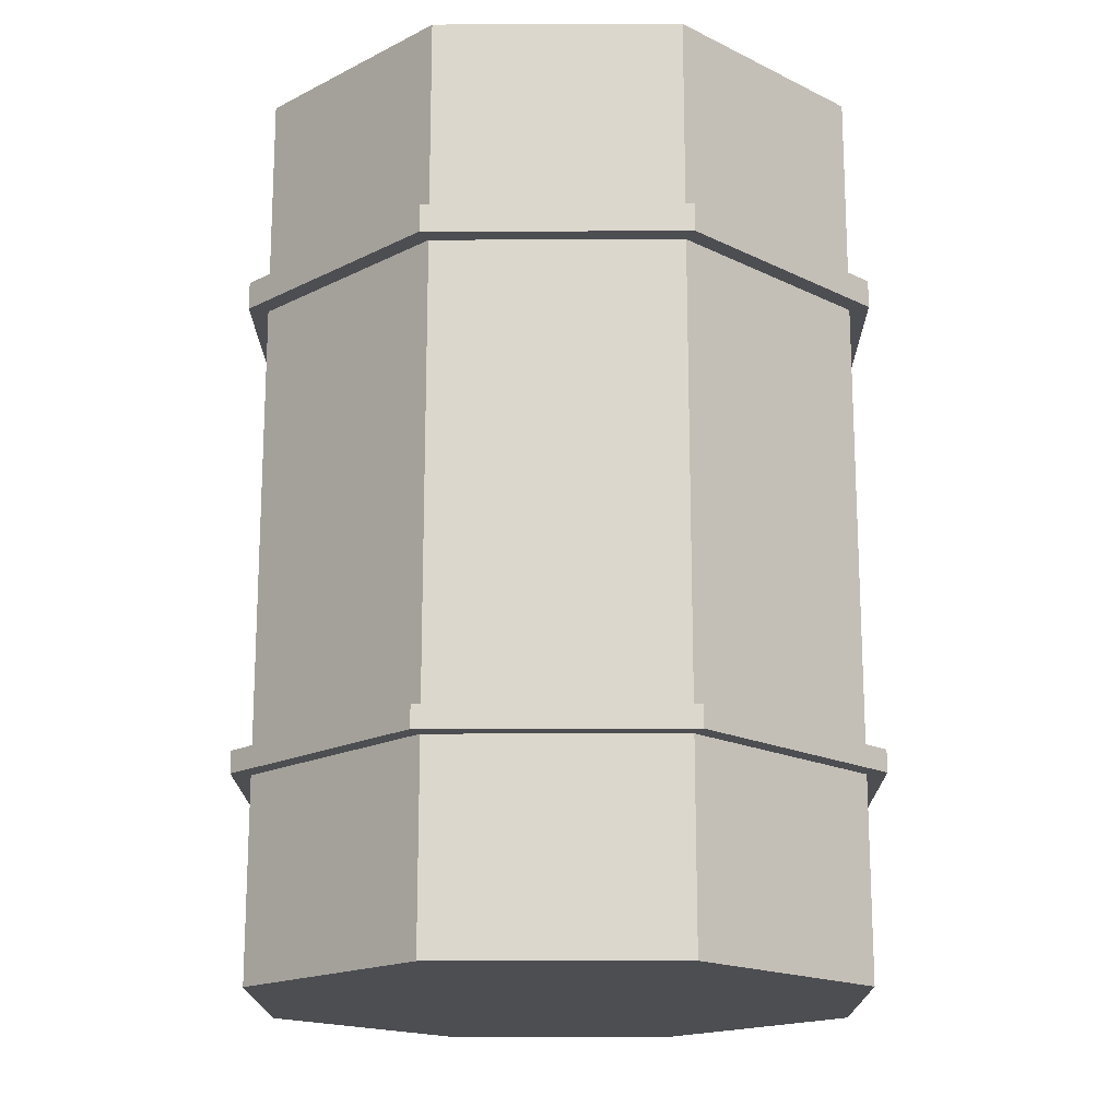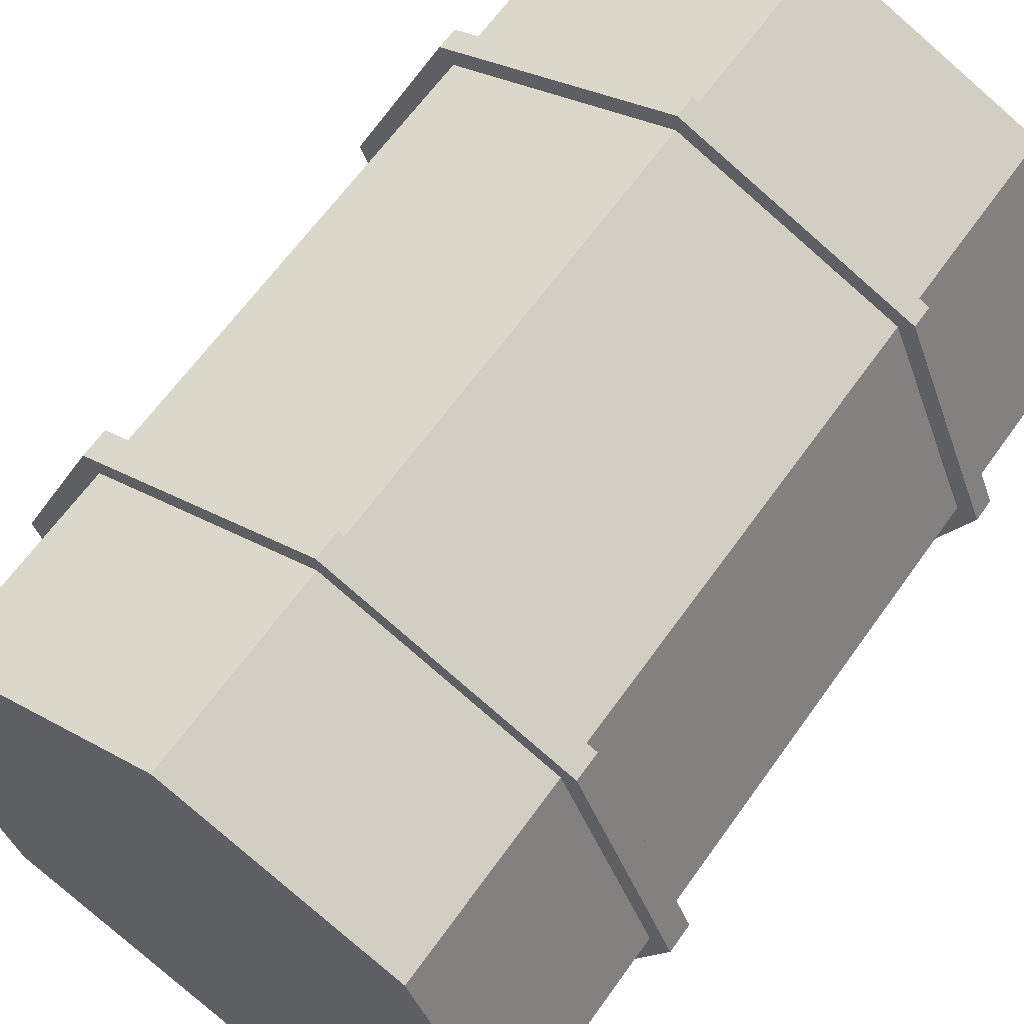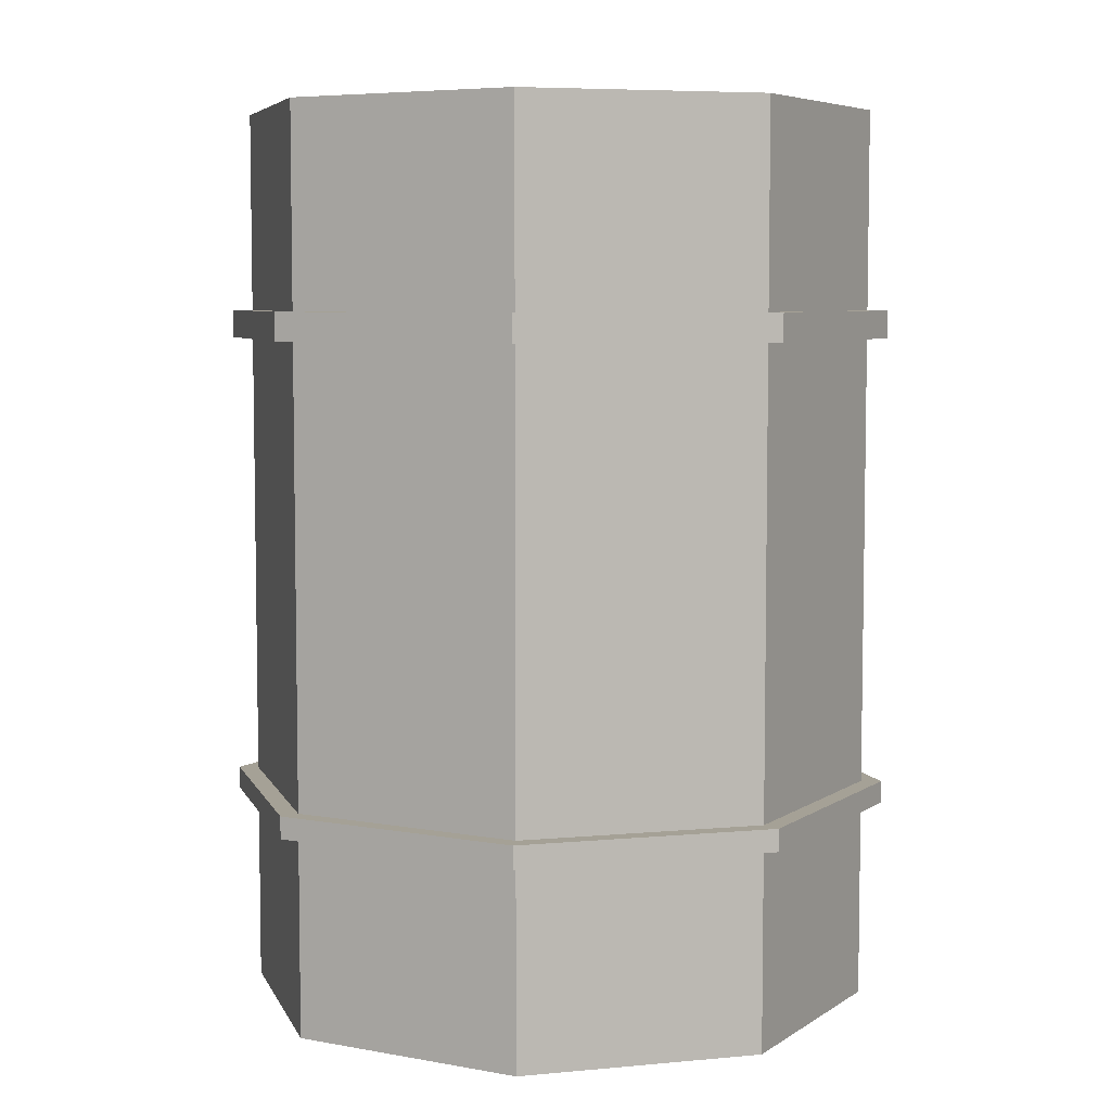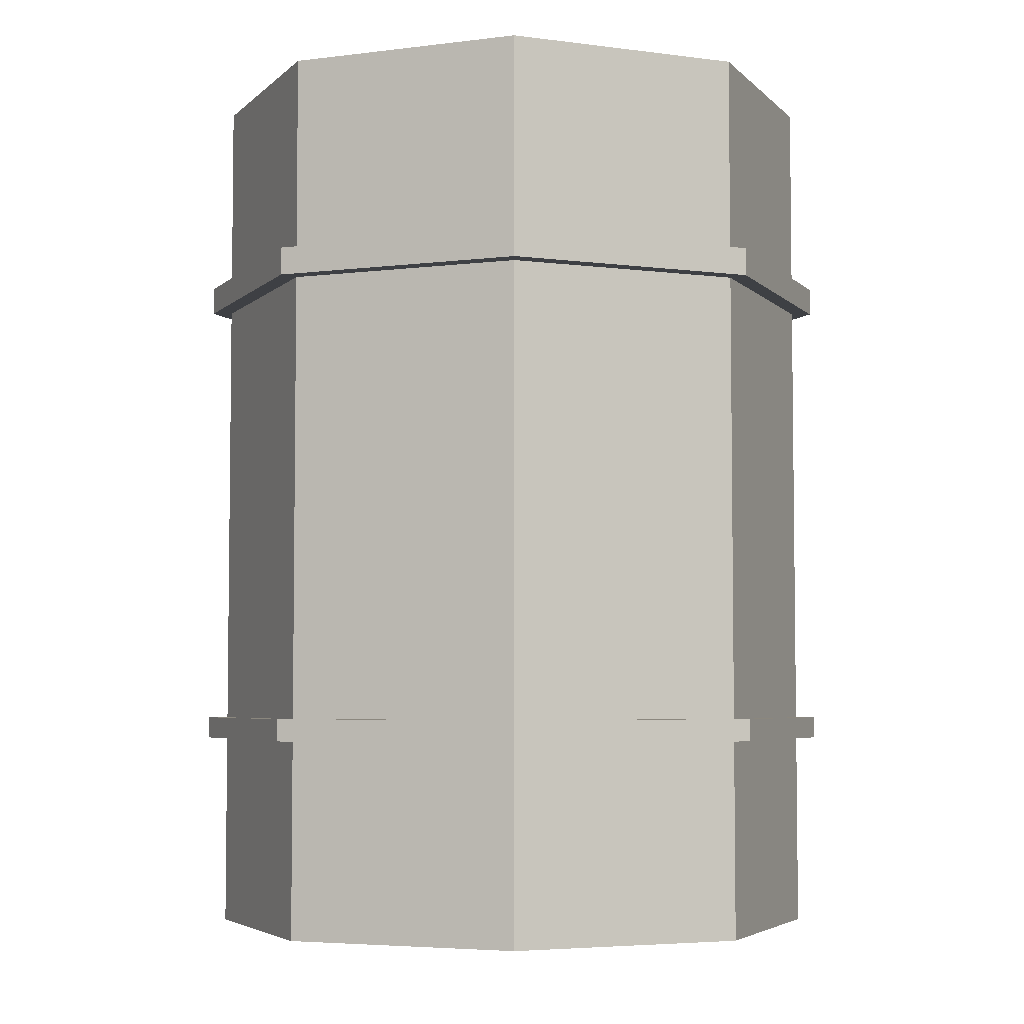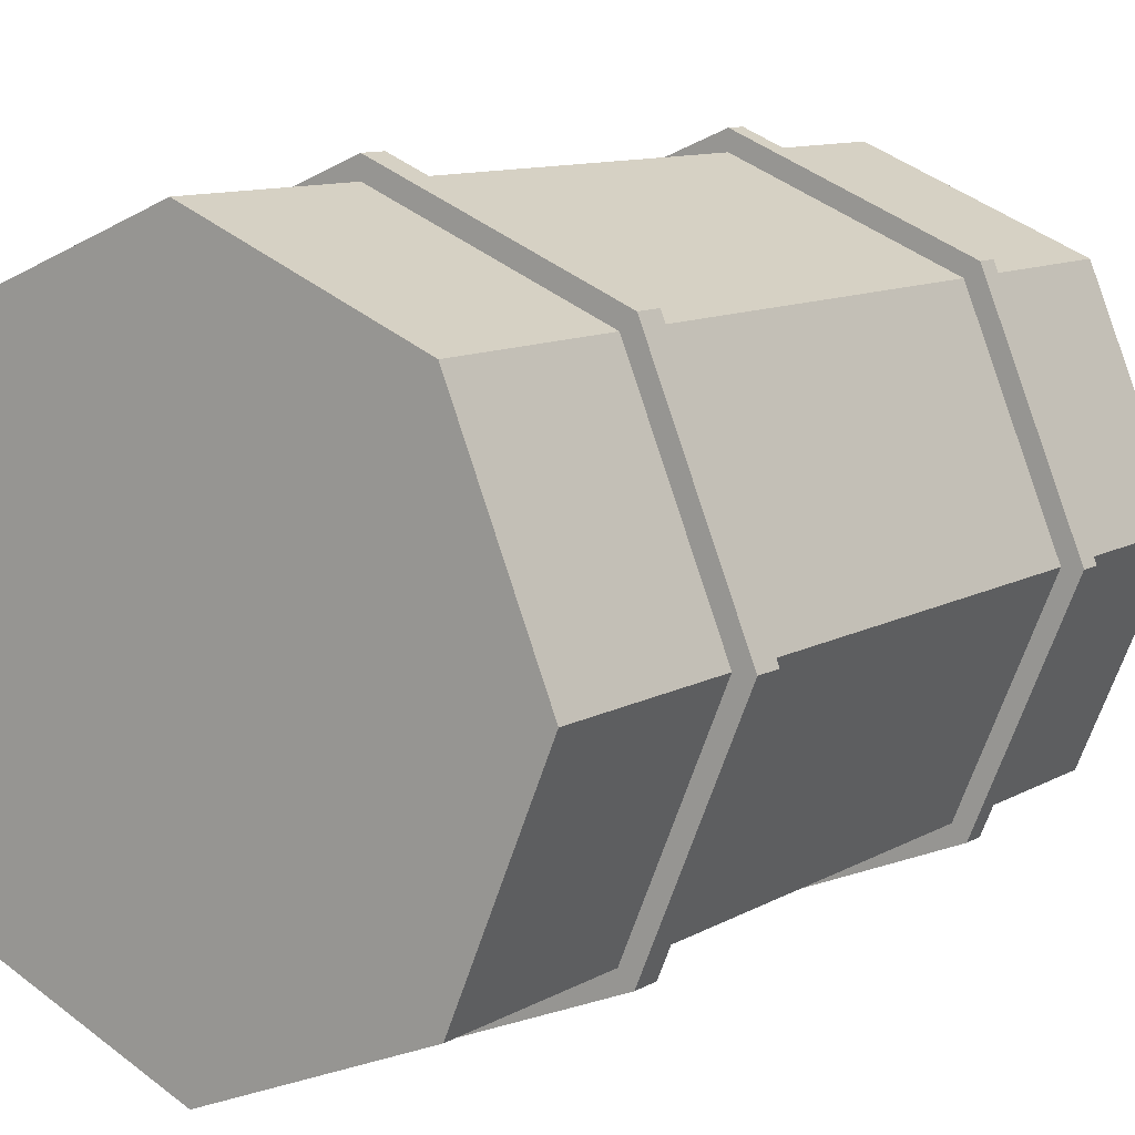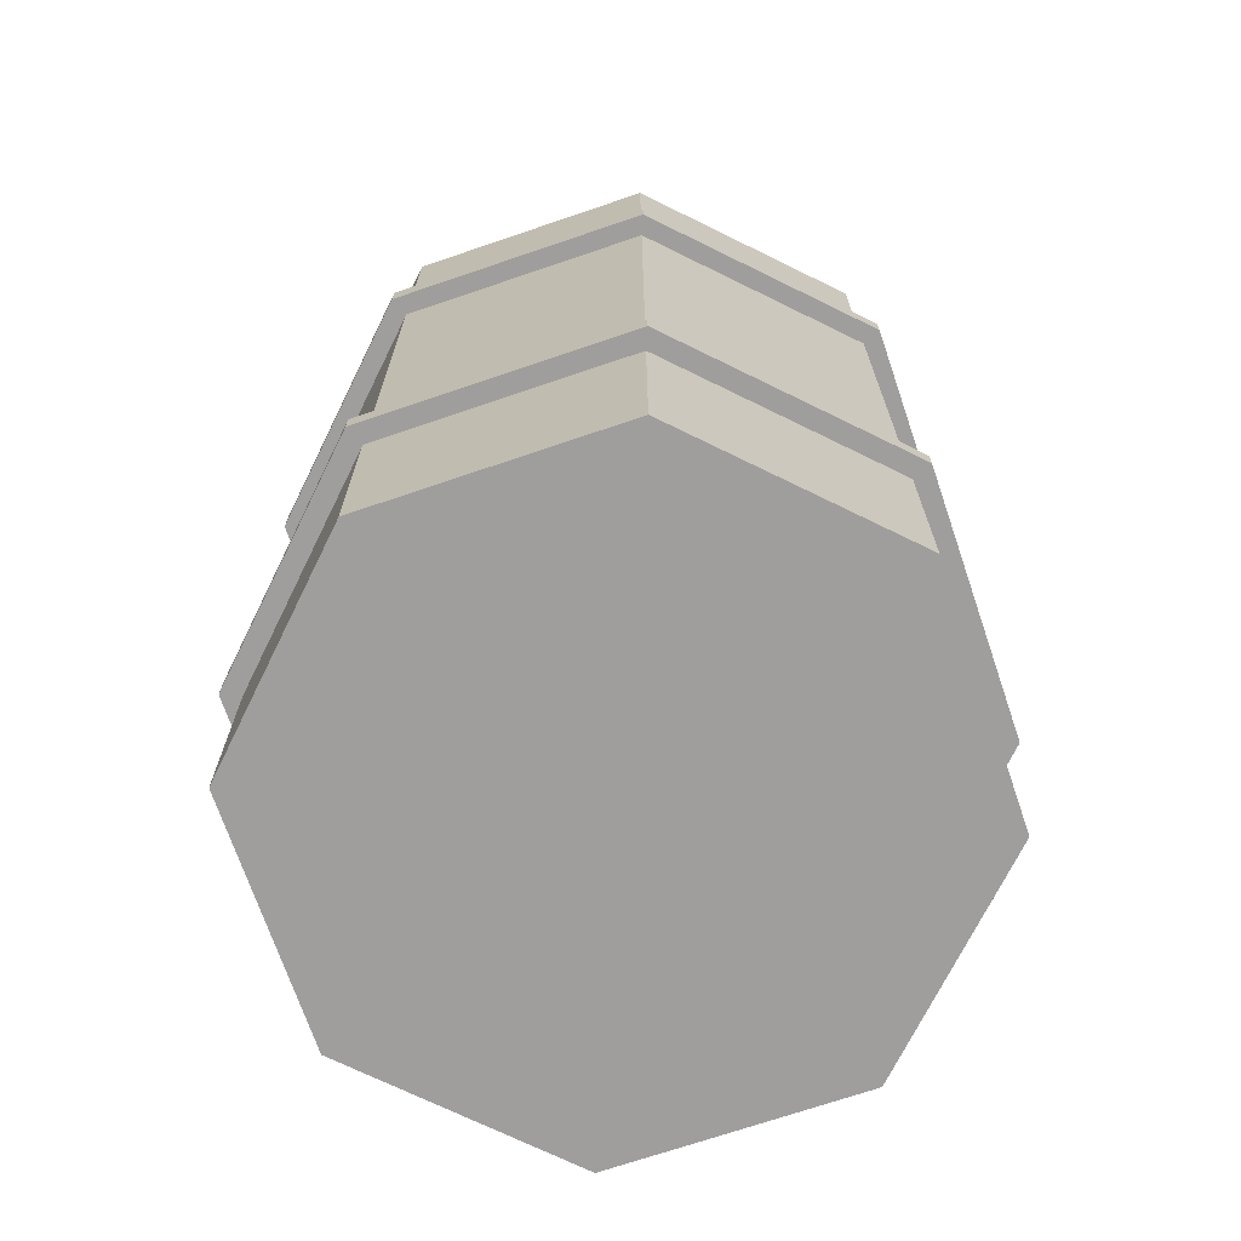
<metadata>
{"format":"obj","ext":"obj","renderer":"f3d","projection":"perspective","resolution":1024,"background":"white","views":[{"elev":-17.2,"azim":67.9,"up":"+Y"},{"elev":63.6,"azim":-144.7,"up":"+Z"},{"elev":6.1,"azim":141.6,"up":"+Y"},{"elev":-4.7,"azim":179.6,"up":"+Y"},{"elev":10.4,"azim":-144.4,"up":"+Z"},{"elev":-70.9,"azim":-3.7,"up":"+Y"}]}
</metadata>
<code>
v 0.7071 -0.02755 -0.7071
v 0.7071 0.6045 -0.7071
v 0 0.6045 -1
v 0 -0.02755 -1
v 0 -0.02755 -1
v 0 0.6045 -1
v -0.7071 0.6045 -0.7071
v -0.7071 -0.02755 -0.7071
v -0.7071 -0.02755 -0.7071
v -0.7071 0.6045 -0.7071
v -1 0.6045 0
v -1 -0.02755 0
v -1 -0.02755 0
v -1 0.6045 0
v -0.7071 0.6045 0.7071
v -0.7071 -0.02755 0.7071
v -0.7071 -0.02755 0.7071
v -0.7071 0.6045 0.7071
v 0 0.6045 1
v 0 -0.02755 1
v 0 -0.02755 1
v 0 0.6045 1
v 0.7071 0.6045 0.7071
v 0.7071 -0.02755 0.7071
v 0.7071 -0.02755 0.7071
v 0.7071 0.6045 0.7071
v 1 0.6045 0
v 1 -0.02755 0
v 1 -0.02755 0
v 1 0.6045 0
v 0.7071 0.6045 -0.7071
v 0.7071 -0.02755 -0.7071
v 0.7071 -0.02755 -0.7071
v 0 -0.02755 -1
v -0.7071 -0.02755 -0.7071
v 1 -0.02755 0
v -1 -0.02755 0
v 0.7071 -0.02755 0.7071
v -0.7071 -0.02755 0.7071
v 0 -0.02755 1
v 0.5697 2.826 -0.1086
v 0.5697 2.826 0.1086
v 0.3525 2.826 0.1086
v 0.3525 2.826 -0.1086
v 1.064 0.6045 0
v 1.064 0.6748 0
v 0.7524 0.6748 -0.7524
v 0.7524 0.6045 -0.7524
v 0.7524 0.6045 0.7524
v 0.7524 0.6748 0.7524
v 1.064 0.6748 0
v 1.064 0.6045 0
v 0 0.6045 1.064
v 0 0.6748 1.064
v 0.7524 0.6748 0.7524
v 0.7524 0.6045 0.7524
v -0.7524 0.6045 0.7524
v -0.7524 0.6748 0.7524
v 0 0.6748 1.064
v 0 0.6045 1.064
v -1.064 0.6045 0
v -1.064 0.6748 0
v -0.7524 0.6748 0.7524
v -0.7524 0.6045 0.7524
v -0.7524 0.6045 -0.7524
v -0.7524 0.6748 -0.7524
v -1.064 0.6748 0
v -1.064 0.6045 0
v 0 0.6045 -1.064
v 0 0.6748 -1.064
v -0.7524 0.6748 -0.7524
v -0.7524 0.6045 -0.7524
v 0.7524 0.6045 -0.7524
v 0.7524 0.6748 -0.7524
v 0 0.6748 -1.064
v 0 0.6045 -1.064
v 1.064 2.108 0
v 1.064 2.196 0
v 0.7524 2.196 -0.7524
v 0.7524 2.108 -0.7524
v 0.7524 2.108 0.7524
v 0.7524 2.196 0.7524
v 1.064 2.196 0
v 1.064 2.108 0
v 0 2.108 1.064
v 0 2.196 1.064
v 0.7524 2.196 0.7524
v 0.7524 2.108 0.7524
v -0.7524 2.108 0.7524
v -0.7524 2.196 0.7524
v 0 2.196 1.064
v 0 2.108 1.064
v -1.064 2.108 0
v -1.064 2.196 0
v -0.7524 2.196 0.7524
v -0.7524 2.108 0.7524
v -0.7524 2.108 -0.7524
v -0.7524 2.196 -0.7524
v -1.064 2.196 0
v -1.064 2.108 0
v 0 2.108 -1.064
v 0 2.196 -1.064
v -0.7524 2.196 -0.7524
v -0.7524 2.108 -0.7524
v 0.7524 2.108 -0.7524
v 0.7524 2.196 -0.7524
v 0 2.196 -1.064
v 0 2.108 -1.064
v 1 2.196 0
v 1 2.826 0
v 0.7071 2.826 -0.7071
v 0.7071 2.196 -0.7071
v 0.7071 2.196 0.7071
v 0.7071 2.826 0.7071
v 1 2.826 0
v 1 2.196 0
v 0 2.196 1
v 0 2.826 1
v 0.7071 2.826 0.7071
v 0.7071 2.196 0.7071
v -0.7071 2.196 0.7071
v -0.7071 2.826 0.7071
v 0 2.826 1
v 0 2.196 1
v -1 2.196 0
v -1 2.826 0
v -0.7071 2.826 0.7071
v -0.7071 2.196 0.7071
v -0.7071 2.196 -0.7071
v -0.7071 2.826 -0.7071
v -1 2.826 0
v -1 2.196 0
v 0 2.196 -1
v 0 2.826 -1
v -0.7071 2.826 -0.7071
v -0.7071 2.196 -0.7071
v 0.7071 2.196 -0.7071
v 0.7071 2.826 -0.7071
v 0 2.826 -1
v 0 2.196 -1
v -0.7071 0.6748 -0.7071
v -0.7071 2.108 -0.7071
v -1 2.108 0
v -1 0.6748 0
v -1 0.6748 0
v -1 2.108 0
v -0.7071 2.108 0.7071
v -0.7071 0.6748 0.7071
v -0.7071 0.6748 0.7071
v -0.7071 2.108 0.7071
v 0 2.108 1
v 0 0.6748 1
v 0 0.6748 1
v 0 2.108 1
v 0.7071 2.108 0.7071
v 0.7071 0.6748 0.7071
v 0.7071 0.6748 0.7071
v 0.7071 2.108 0.7071
v 1 2.108 0
v 1 0.6748 0
v 1 0.6748 0
v 1 2.108 0
v 0.7071 2.108 -0.7071
v 0.7071 0.6748 -0.7071
v 0.7071 0.6748 -0.7071
v 0.7071 2.108 -0.7071
v 0 2.108 -1
v 0 0.6748 -1
v 0 0.6748 -1
v 0 2.108 -1
v -0.7071 2.108 -0.7071
v -0.7071 0.6748 -0.7071
v 1 0.6045 0
v 1.064 0.6045 0
v 0.7524 0.6045 -0.7524
v 0.7071 0.6045 -0.7071
v 0.7071 0.6045 0.7071
v 0.7524 0.6045 0.7524
v 0 0.6045 1
v 0 0.6045 1.064
v -0.7071 0.6045 0.7071
v -0.7524 0.6045 0.7524
v -1 0.6045 0
v -1.064 0.6045 0
v -0.7071 0.6045 -0.7071
v -0.7524 0.6045 -0.7524
v 0 0.6045 -1
v 0 0.6045 -1.064
v 0.7071 0.6748 -0.7071
v 0.7524 0.6748 -0.7524
v 1.064 0.6748 0
v 1 0.6748 0
v 0.7524 0.6748 0.7524
v 0.7071 0.6748 0.7071
v 0 0.6748 1.064
v 0 0.6748 1
v -0.7524 0.6748 0.7524
v -0.7071 0.6748 0.7071
v -1.064 0.6748 0
v -1 0.6748 0
v -0.7524 0.6748 -0.7524
v -0.7071 0.6748 -0.7071
v 0 0.6748 -1.064
v 0 0.6748 -1
v 1 2.108 0
v 1.064 2.108 0
v 0.7524 2.108 -0.7524
v 0.7071 2.108 -0.7071
v 0.7071 2.108 0.7071
v 0.7524 2.108 0.7524
v 0 2.108 1
v 0 2.108 1.064
v -0.7071 2.108 0.7071
v -0.7524 2.108 0.7524
v -1 2.108 0
v -1.064 2.108 0
v -0.7071 2.108 -0.7071
v -0.7524 2.108 -0.7524
v 0 2.108 -1
v 0 2.108 -1.064
v 0.7071 2.196 -0.7071
v 0.7524 2.196 -0.7524
v 1.064 2.196 0
v 1 2.196 0
v 0.7524 2.196 0.7524
v 0.7071 2.196 0.7071
v 0 2.196 1.064
v 0 2.196 1
v -0.7524 2.196 0.7524
v -0.7071 2.196 0.7071
v -1.064 2.196 0
v -1 2.196 0
v -0.7524 2.196 -0.7524
v -0.7071 2.196 -0.7071
v 0 2.196 -1.064
v 0 2.196 -1
v 1 2.826 0
v 0.8888 2.826 0
v 0.6285 2.826 -0.6285
v 0.7071 2.826 -0.7071
v 0 2.826 -0.8888
v 0 2.826 -1
v -0.6285 2.826 -0.6285
v -0.7071 2.826 -0.7071
v -0.8888 2.826 0
v -1 2.826 0
v -0.6285 2.826 0.6285
v -0.7071 2.826 0.7071
v 0 2.826 0.8888
v 0 2.826 1
v 0.6285 2.826 0.6285
v 0.7071 2.826 0.7071
v -0.6285 2.826 -0.6285
v 0 2.826 -0.8888
v 0.6285 2.826 -0.6285
v 0.3525 2.826 -0.1086
v 0.5697 2.826 -0.1086
v -0.8888 2.826 0
v 0.3525 2.826 0.1086
v -0.6285 2.826 0.6285
v 0.5697 2.826 0.1086
v 0.6285 2.826 0.6285
v 0 2.826 0.8888
v 0.8888 2.826 0
g SA_Prop_Barrel_01_610_45
f 1 3 2
f 1 4 3
f 5 7 6
f 5 8 7
f 9 11 10
f 9 12 11
f 13 15 14
f 13 16 15
f 17 19 18
f 17 20 19
f 21 23 22
f 21 24 23
f 25 27 26
f 25 28 27
f 29 31 30
f 29 32 31
f 33 35 34
f 35 33 36
f 35 36 37
f 37 36 38
f 37 38 39
f 39 38 40
f 41 43 42
f 41 44 43
f 45 47 46
f 45 48 47
f 49 51 50
f 49 52 51
f 53 55 54
f 53 56 55
f 57 59 58
f 57 60 59
f 61 63 62
f 61 64 63
f 65 67 66
f 65 68 67
f 69 71 70
f 69 72 71
f 73 75 74
f 73 76 75
f 77 79 78
f 77 80 79
f 81 83 82
f 81 84 83
f 85 87 86
f 85 88 87
f 89 91 90
f 89 92 91
f 93 95 94
f 93 96 95
f 97 99 98
f 97 100 99
f 101 103 102
f 101 104 103
f 105 107 106
f 105 108 107
f 109 111 110
f 109 112 111
f 113 115 114
f 113 116 115
f 117 119 118
f 117 120 119
f 121 123 122
f 121 124 123
f 125 127 126
f 125 128 127
f 129 131 130
f 129 132 131
f 133 135 134
f 133 136 135
f 137 139 138
f 137 140 139
f 141 143 142
f 141 144 143
f 145 147 146
f 145 148 147
f 149 151 150
f 149 152 151
f 153 155 154
f 153 156 155
f 157 159 158
f 157 160 159
f 161 163 162
f 161 164 163
f 165 167 166
f 165 168 167
f 169 171 170
f 169 172 171
f 173 175 174
f 173 176 175
f 177 173 174
f 177 174 178
f 179 177 178
f 179 178 180
f 181 179 180
f 181 180 182
f 183 181 182
f 183 182 184
f 185 183 184
f 185 184 186
f 187 185 186
f 187 186 188
f 176 188 175
f 176 187 188
f 189 191 190
f 189 192 191
f 192 193 191
f 192 194 193
f 194 195 193
f 194 196 195
f 196 197 195
f 196 198 197
f 198 199 197
f 198 200 199
f 200 201 199
f 200 202 201
f 202 203 201
f 202 204 203
f 204 190 203
f 204 189 190
f 205 207 206
f 205 208 207
f 209 205 206
f 209 206 210
f 211 209 210
f 211 210 212
f 213 211 212
f 213 212 214
f 215 213 214
f 215 214 216
f 217 215 216
f 217 216 218
f 219 217 218
f 219 218 220
f 208 220 207
f 208 219 220
f 221 223 222
f 221 224 223
f 224 225 223
f 224 226 225
f 226 227 225
f 226 228 227
f 228 229 227
f 228 230 229
f 230 231 229
f 230 232 231
f 232 233 231
f 232 234 233
f 234 235 233
f 234 236 235
f 236 222 235
f 236 221 222
f 237 239 238
f 237 240 239
f 240 241 239
f 240 242 241
f 242 243 241
f 242 244 243
f 244 245 243
f 244 246 245
f 246 247 245
f 246 248 247
f 248 249 247
f 248 250 249
f 250 251 249
f 250 252 251
f 252 238 251
f 252 237 238
f 253 255 254
f 255 253 256
f 255 256 257
f 258 256 253
f 256 258 259
f 259 258 260
f 260 261 259
f 261 260 262
f 262 260 263
f 257 264 255
f 264 257 261
f 264 261 262

</code>
